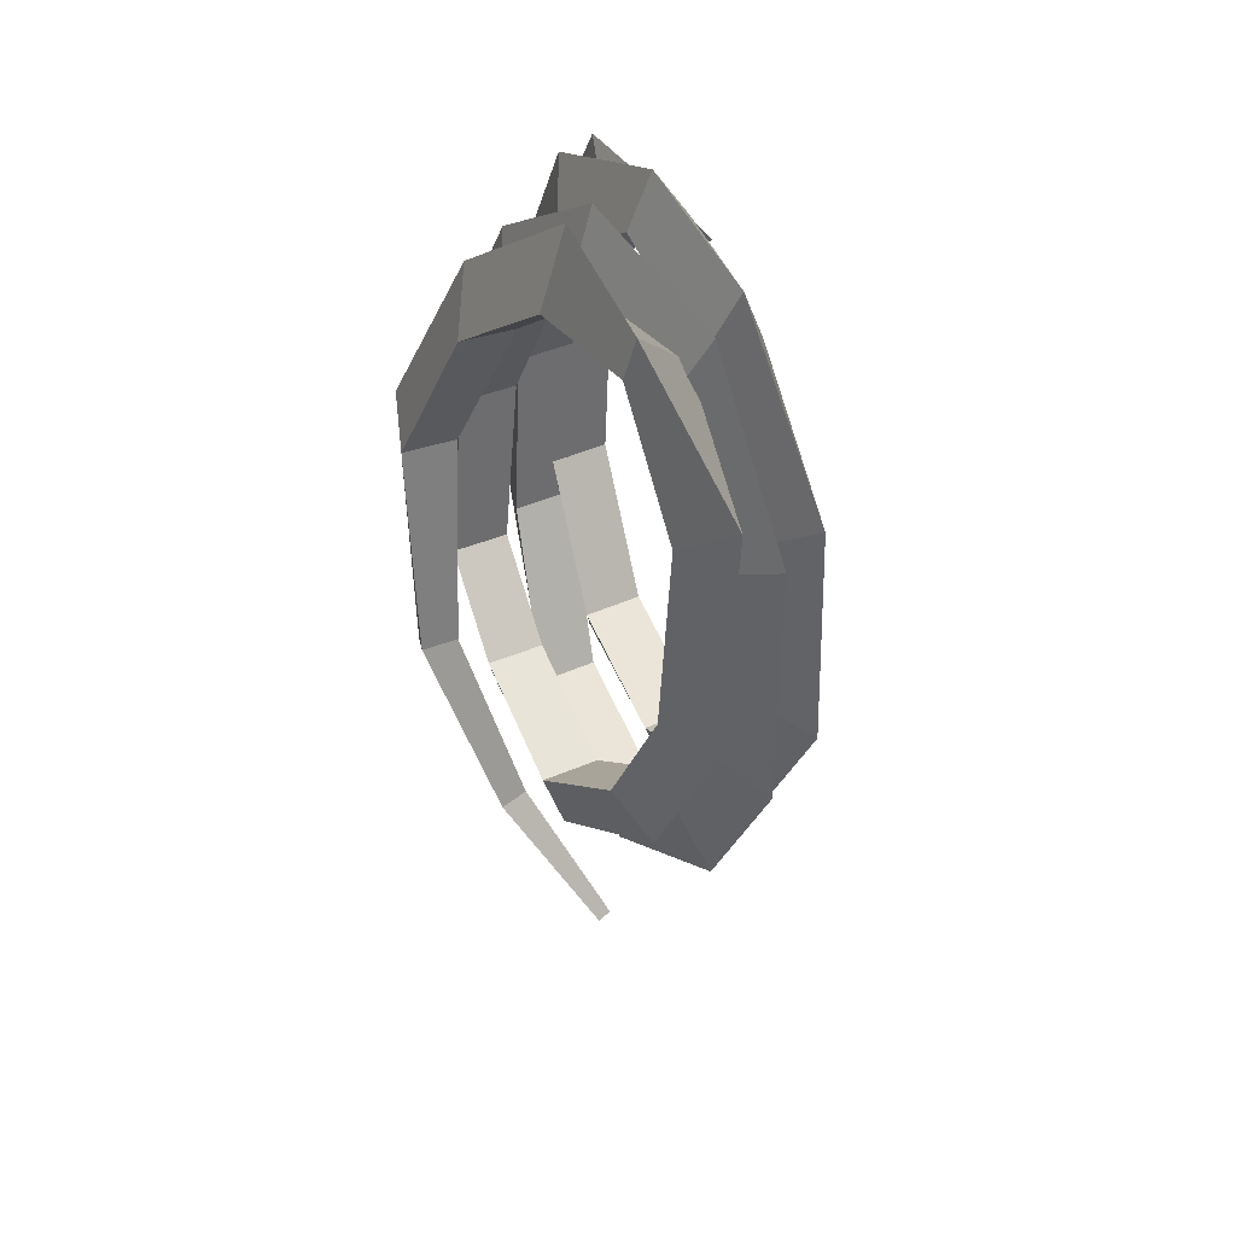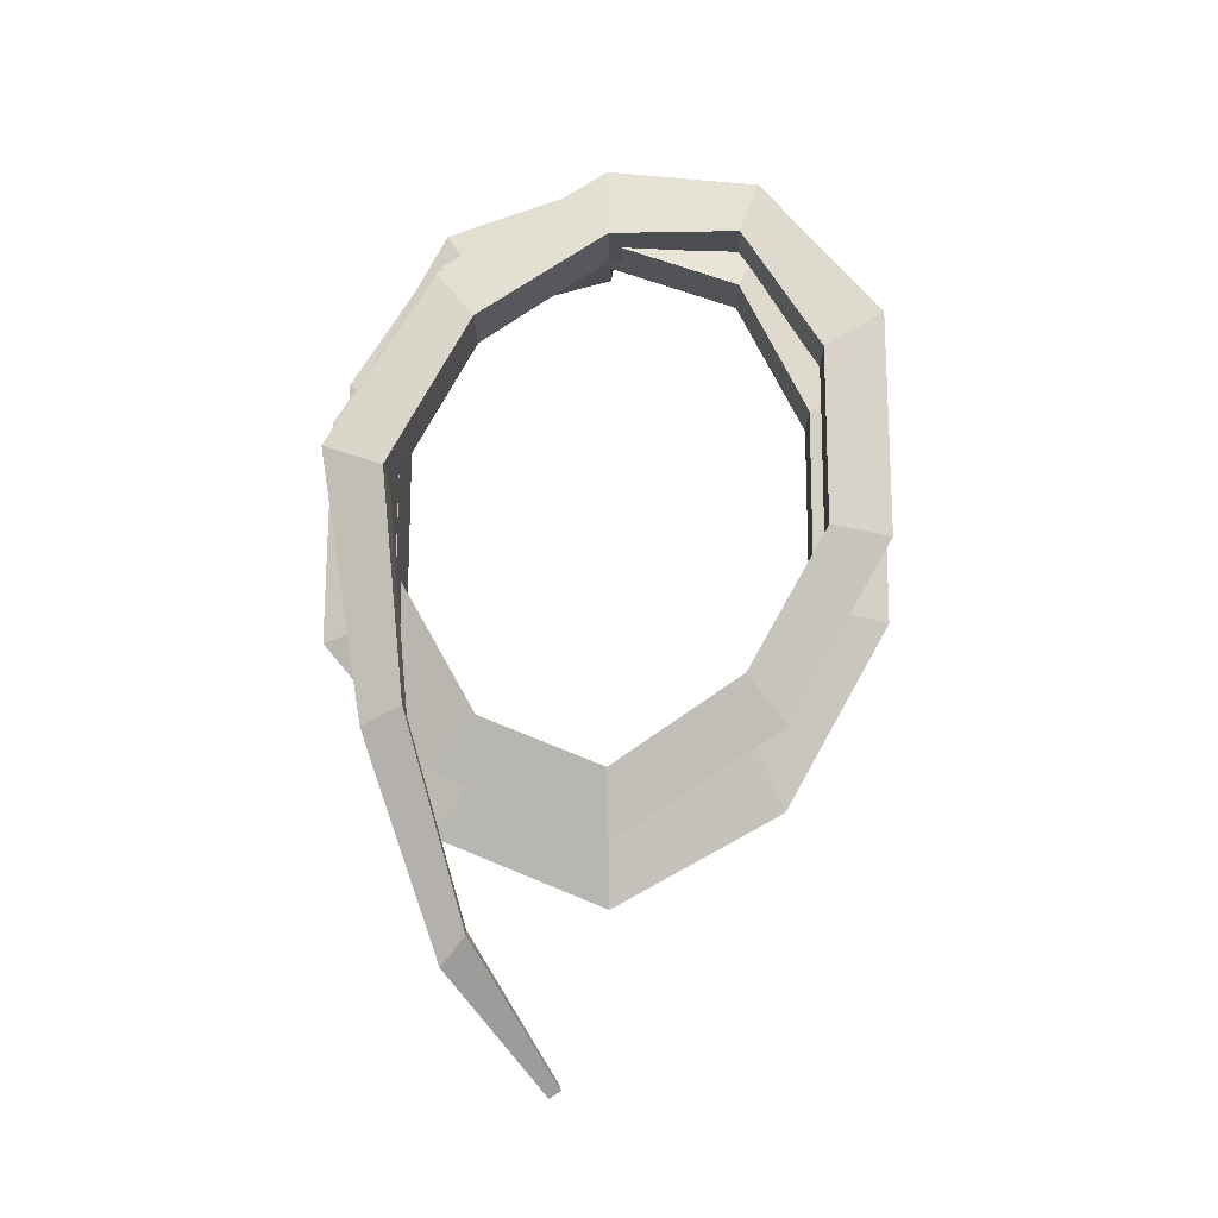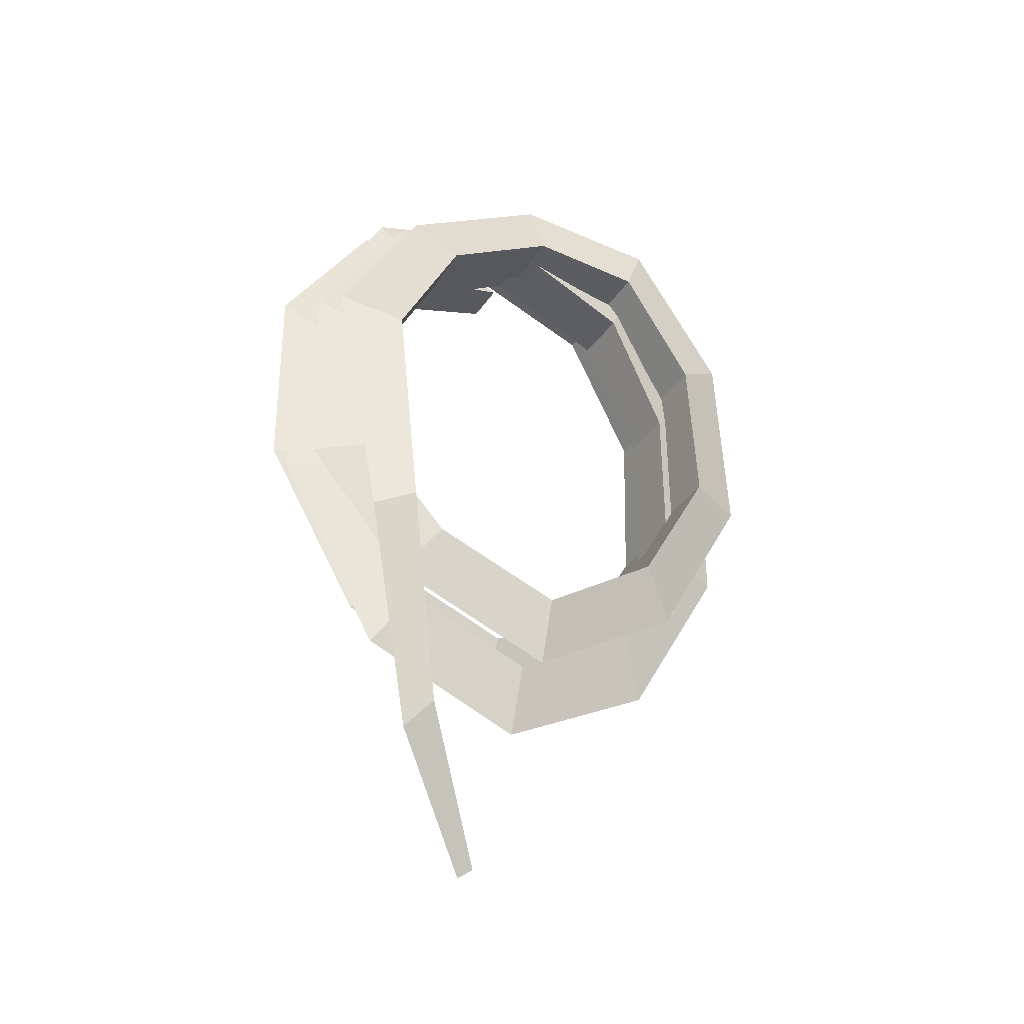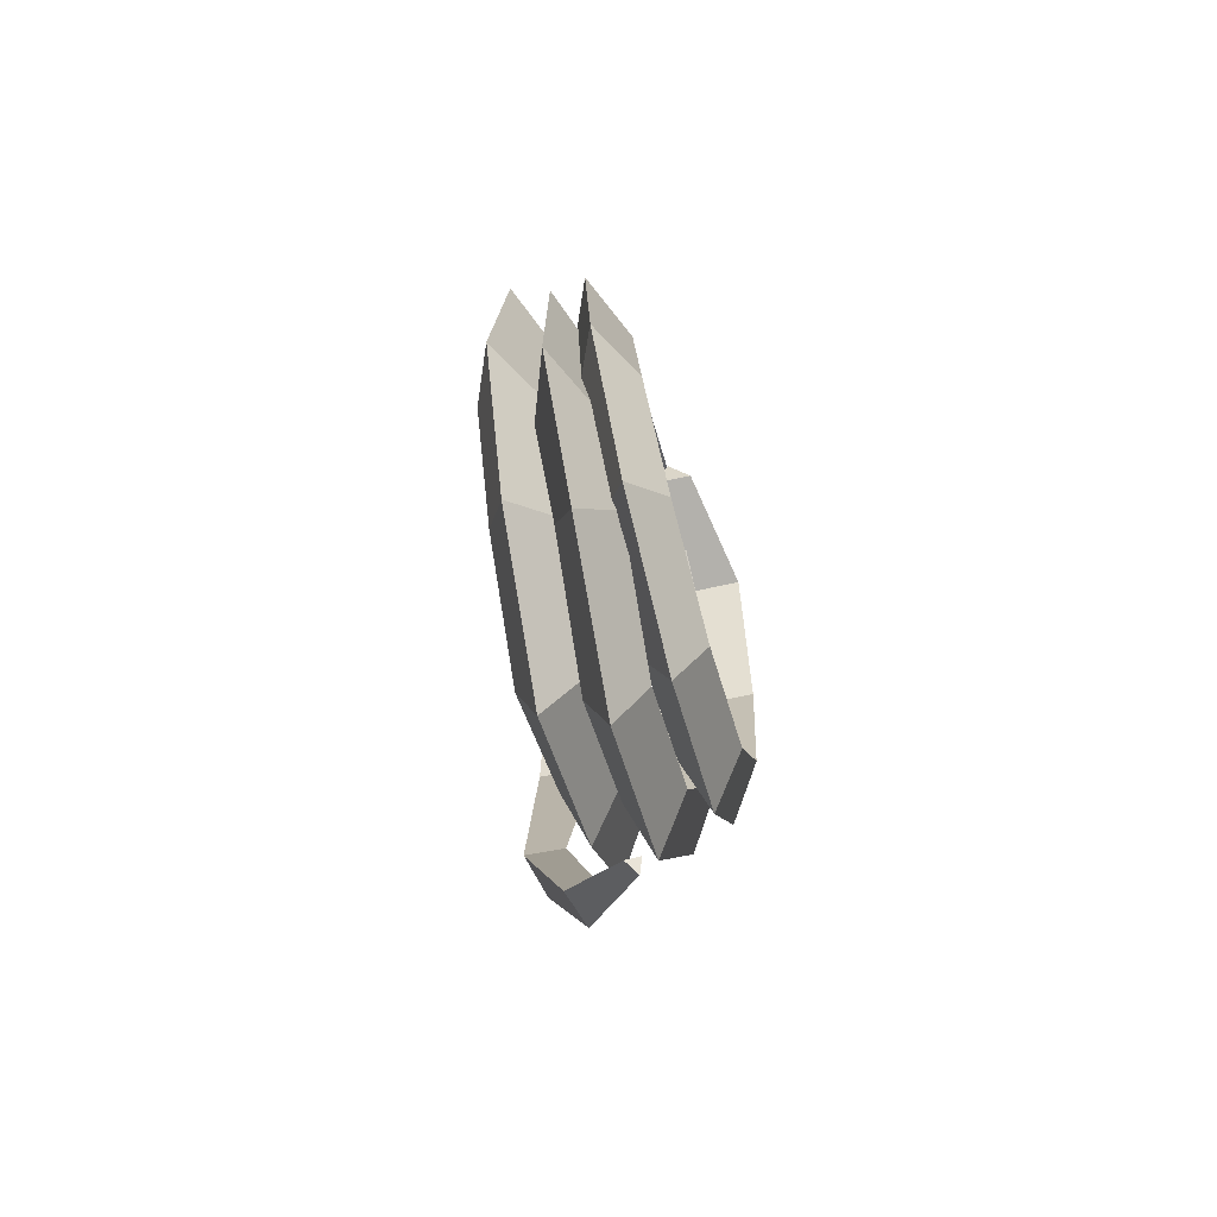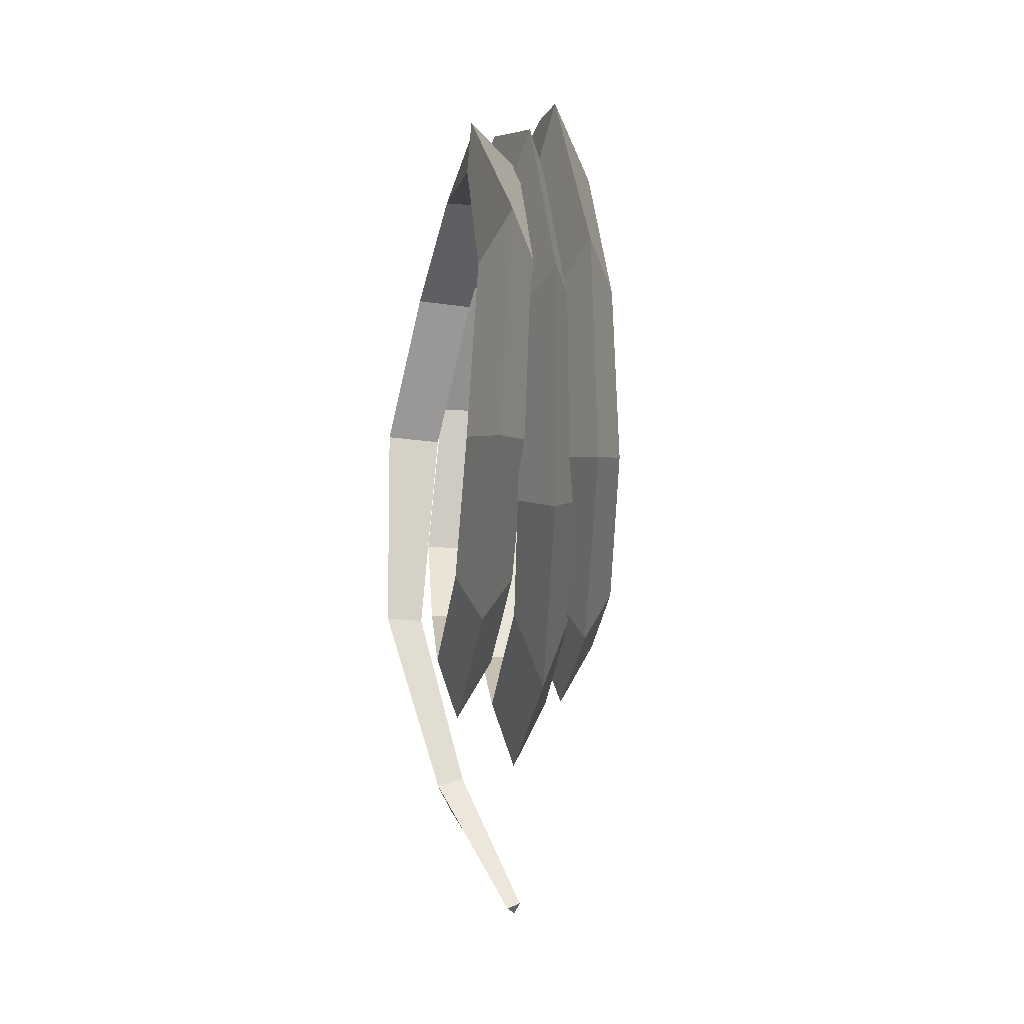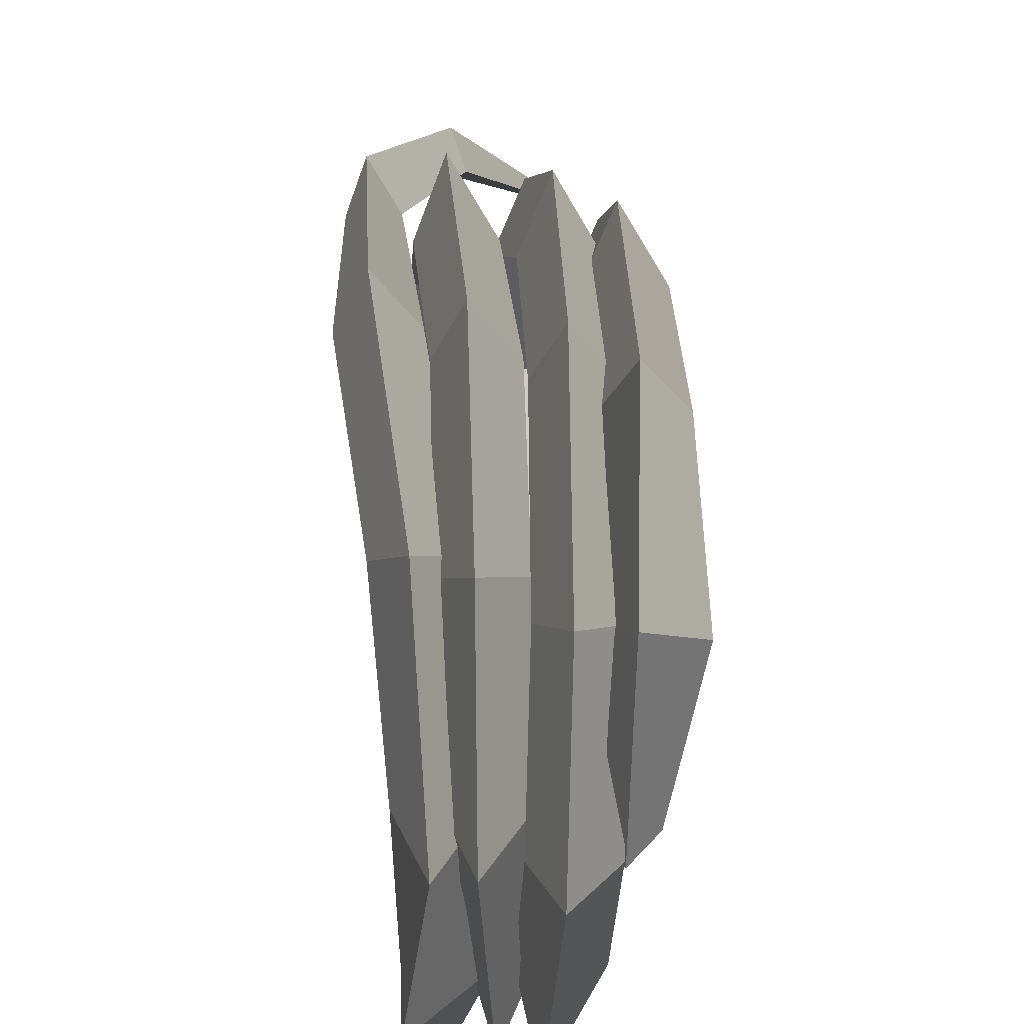
<metadata>
{"format":"obj","ext":"obj","renderer":"f3d","projection":"perspective","resolution":1024,"background":"white","views":[{"elev":38.6,"azim":149.3,"up":"+Y"},{"elev":-14.1,"azim":91.1,"up":"+Y"},{"elev":-35.9,"azim":60.1,"up":"+Y"},{"elev":-69.9,"azim":-167.6,"up":"+Y"},{"elev":-4.8,"azim":170.1,"up":"+Y"},{"elev":31.6,"azim":-179.9,"up":"+Z"}]}
</metadata>
<code>
v 4.044 -31.33 1.64
v 3.498 -31.13 1.716
v 3.659 -31.6 2.071
v 6.642 -26.28 4.781
v 5.532 -25.99 4.856
v 6.012 -27.33 5.695
v 8.716 -18.78 6.867
v 7.173 -18.87 6.872
v 8.139 -19.44 8.346
v 8.589 -10.29 7.738
v 6.314 -10.47 7.74
v 7.602 -9.258 10.05
v 7.557 -4.395 4.765
v 5.276 -4.583 4.77
v 6.451 -2.342 6.228
v 6.992 -1.033 -0.03034
v 4.694 -1.107 -0.02301
v 5.973 1.847 0.04445
v 6.816 -0.9112 -4.8
v 4.521 -0.9754 -4.793
v 6.757 0.9172 -5.505
v 6.809 -5.363 -7.742
v 4.521 -5.43 -7.739
v 5.857 -3.677 -10.04
v 7.254 -12.14 -7.738
v 4.967 -12.2 -7.741
v 6.356 -12.35 -10.04
v 7.254 -17.41 -4.766
v 4.96 -17.48 -4.771
v 6.396 -19.13 -6.224
v 7.332 -20.69 0.01109
v 5.033 -20.76 0.003758
v 6.487 -23.14 -0.01421
v 6.949 -18.69 4.784
v 4.653 -18.76 4.778
v 6.09 -20.58 6.199
v 6.745 -15.4 7.744
v 4.457 -15.47 7.744
v 5.847 -16 10.03
v 6.13 -8.906 7.74
v 3.843 -8.977 7.739
v 5.179 -7.632 10.04
v 5.942 -3.658 4.776
v 3.648 -3.719 4.764
v 4.948 -1.433 6.222
v 5.806 -0.8393 0.2495
v 3.507 -0.8331 0.2596
v 4.872 2.106 0.3154
v 5.414 -2.424 -4.793
v 3.118 -2.415 -4.769
v 4.485 0.5533 -6.202
v 5.134 -7.246 -7.302
v 2.845 -7.242 -7.299
v 4.209 -5.741 -10.04
v 5.174 -14.54 -7.299
v 2.885 -14.53 -7.302
v 4.249 -14.98 -10.04
v 4.9 -18.88 -4.921
v 2.604 -18.88 -4.922
v 3.972 -21.76 -6.218
v 4.993 -22.55 0.006719
v 2.692 -22.55 0.002881
v 4.062 -25.17 -0.008439
v 4.713 -20.54 4.782
v 2.417 -20.55 4.769
v 3.783 -22.58 6.213
v 4.009 -14.44 7.742
v 1.721 -14.45 7.735
v 3.084 -14.88 10.05
v 3.733 -7.923 7.738
v 1.445 -7.929 7.739
v 2.809 -6.508 10.05
v 3.671 -1.74 4.772
v 1.375 -1.74 4.77
v 2.742 0.734 6.221
v 3.816 0.9467 -0.000415
v 1.514 0.9462 -0.008106
v 2.885 2.865 0.007808
v 4.059 -1.063 -4.775
v 1.762 -1.06 -4.777
v 3.414 1.721 -6.016
v 3.778 -6.329 -7.741
v 1.489 -6.321 -7.738
v 2.853 -4.718 -10.04
v 3.501 -12.85 -7.738
v 1.213 -12.84 -7.741
v 2.577 -13.09 -10.04
v 3.229 -18.11 -4.772
v 0.9318 -18.1 -4.78
v 2.3 -19.87 -6.21
v 2.954 -20.11 0.00577
v 0.6517 -20.11 -0.005401
v 2.022 -22.46 7.5e-05
v 2.674 -18.1 4.781
v 0.3768 -18.11 4.772
v 1.744 -19.87 6.21
v 2.393 -12.84 7.741
v 0.1041 -12.85 7.738
v 1.468 -13.09 10.04
v 2.117 -6.321 7.738
v -0.1723 -6.329 7.741
v 1.192 -4.717 10.04
v 1.844 -1.059 4.772
v -0.4532 -1.064 4.781
v 1.347 0.9795 6.37
v 2.357 -0.2391 -0.01998
v 0.6031 -0.2386 -0.01226
v 1.48 0.7999 -0.3147
f 1 2 5 4
f 2 3 6 5
f 3 1 4 6
f 4 5 8 7
f 5 6 9 8
f 6 4 7 9
f 7 8 11 10
f 8 9 12 11
f 9 7 10 12
f 10 11 14 13
f 11 12 15 14
f 12 10 13 15
f 13 14 17 16
f 14 15 18 17
f 15 13 16 18
f 16 17 20 19
f 17 18 21 20
f 18 16 19 21
f 19 20 23 22
f 20 21 24 23
f 21 19 22 24
f 22 23 26 25
f 23 24 27 26
f 24 22 25 27
f 25 26 29 28
f 26 27 30 29
f 27 25 28 30
f 28 29 32 31
f 29 30 33 32
f 30 28 31 33
f 31 32 35 34
f 32 33 36 35
f 33 31 34 36
f 34 35 38 37
f 35 36 39 38
f 36 34 37 39
f 37 38 41 40
f 38 39 42 41
f 39 37 40 42
f 40 41 44 43
f 41 42 45 44
f 42 40 43 45
f 43 44 47 46
f 44 45 48 47
f 45 43 46 48
f 46 47 50 49
f 47 48 51 50
f 48 46 49 51
f 49 50 53 52
f 50 51 54 53
f 51 49 52 54
f 52 53 56 55
f 53 54 57 56
f 54 52 55 57
f 55 56 59 58
f 56 57 60 59
f 57 55 58 60
f 58 59 62 61
f 59 60 63 62
f 60 58 61 63
f 61 62 65 64
f 62 63 66 65
f 63 61 64 66
f 64 65 68 67
f 65 66 69 68
f 66 64 67 69
f 67 68 71 70
f 68 69 72 71
f 69 67 70 72
f 70 71 74 73
f 71 72 75 74
f 72 70 73 75
f 73 74 77 76
f 74 75 78 77
f 75 73 76 78
f 76 77 80 79
f 77 78 81 80
f 78 76 79 81
f 79 80 83 82
f 80 81 84 83
f 81 79 82 84
f 82 83 86 85
f 83 84 87 86
f 84 82 85 87
f 85 86 89 88
f 86 87 90 89
f 87 85 88 90
f 88 89 92 91
f 89 90 93 92
f 90 88 91 93
f 91 92 95 94
f 92 93 96 95
f 93 91 94 96
f 94 95 98 97
f 95 96 99 98
f 96 94 97 99
f 97 98 101 100
f 98 99 102 101
f 99 97 100 102
f 100 101 104 103
f 101 102 105 104
f 102 100 103 105
f 103 104 107 106
f 104 105 108 107
f 105 103 106 108
f 106 107 108
f 2 1 3

</code>
